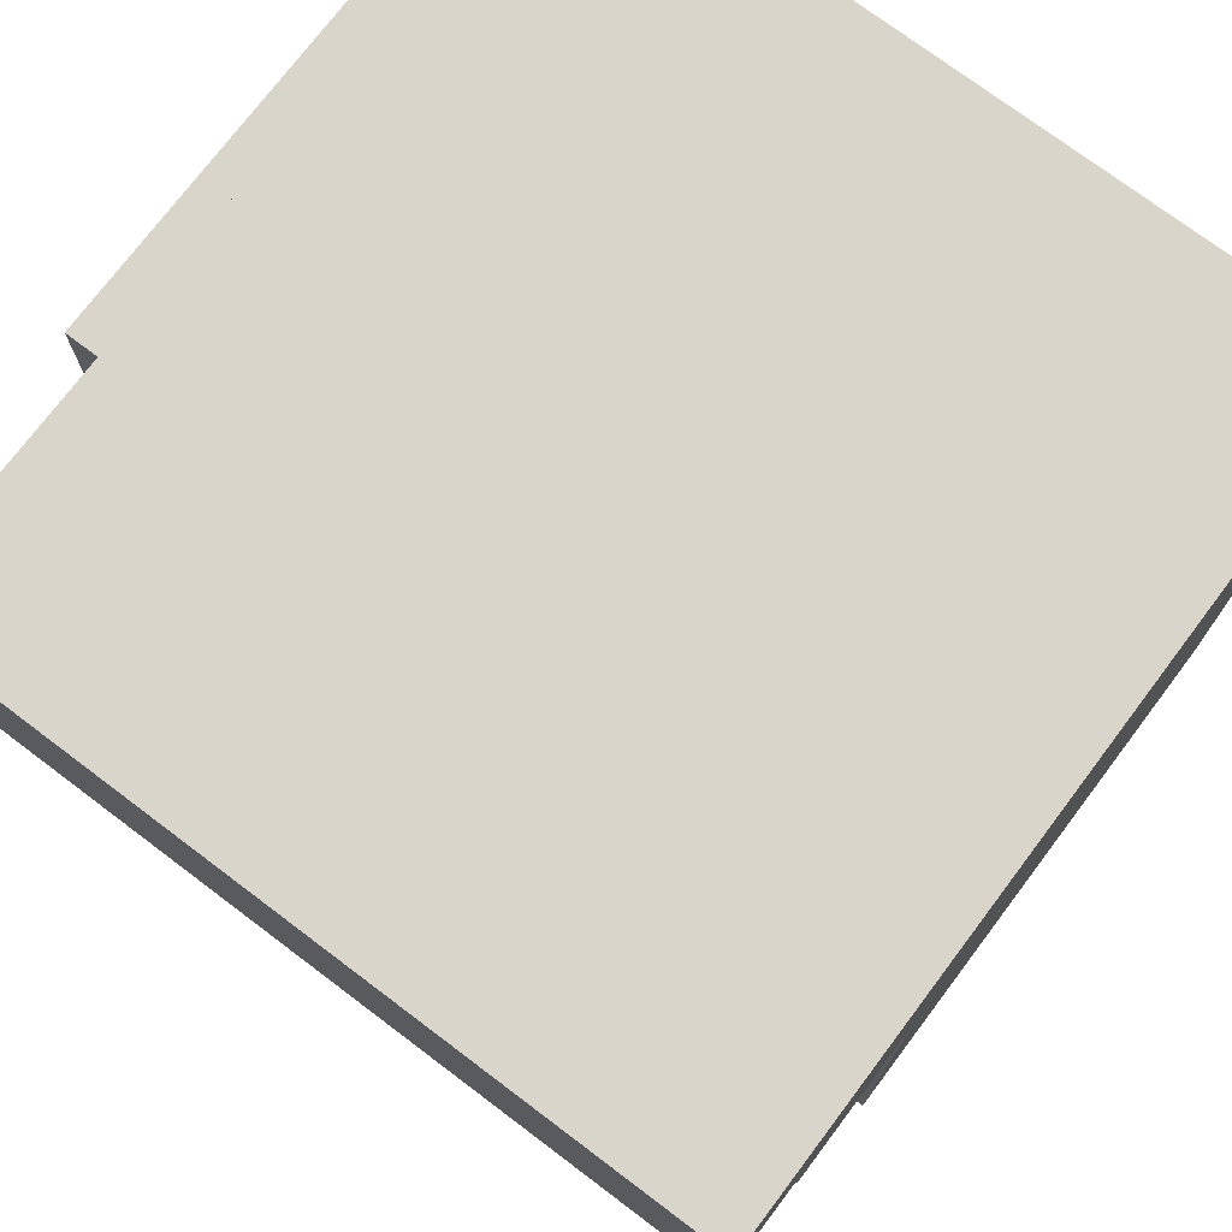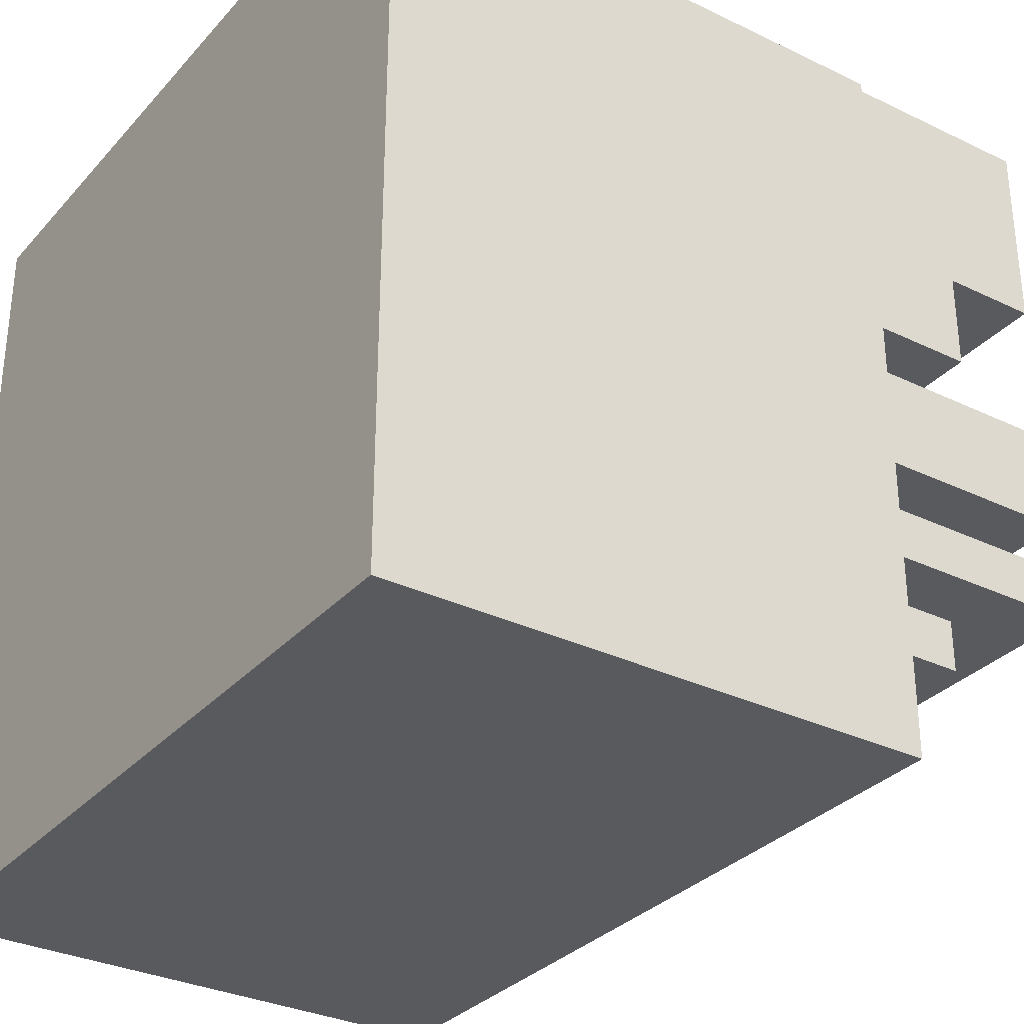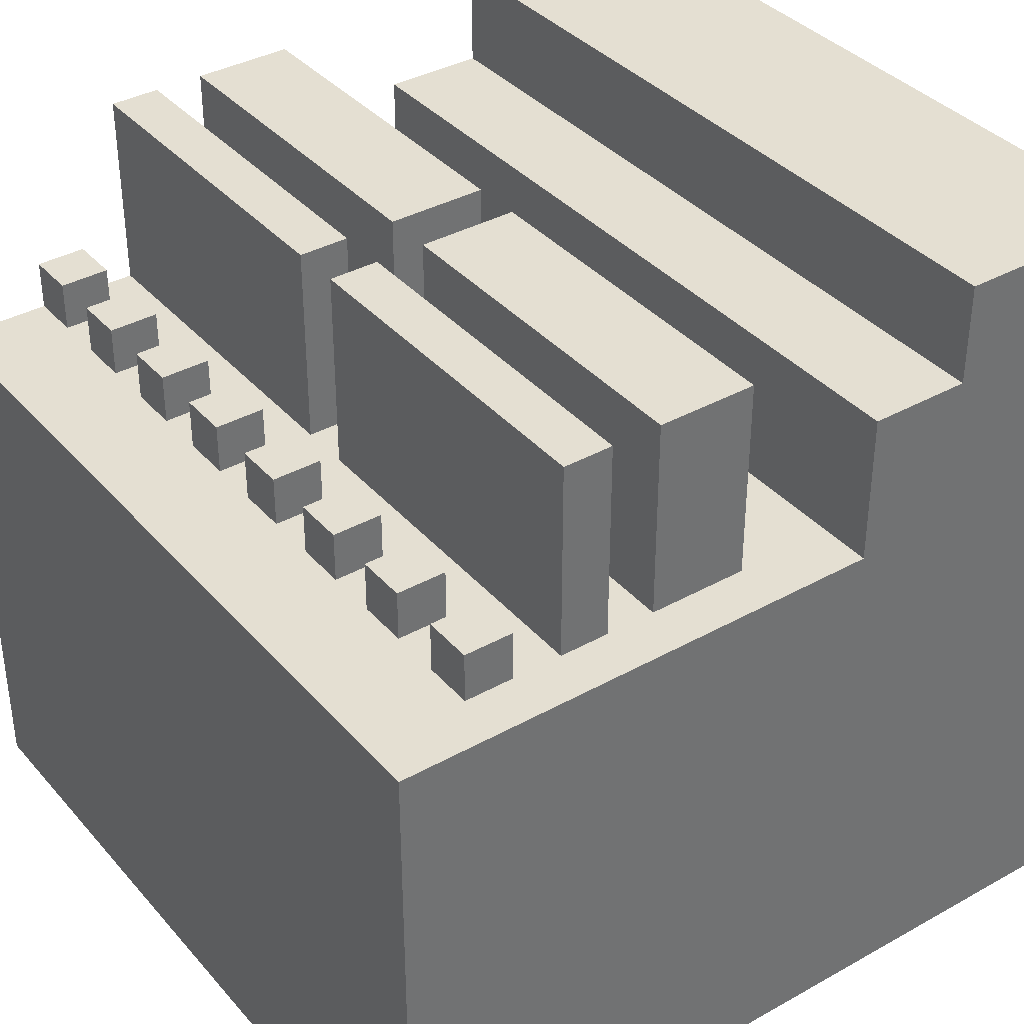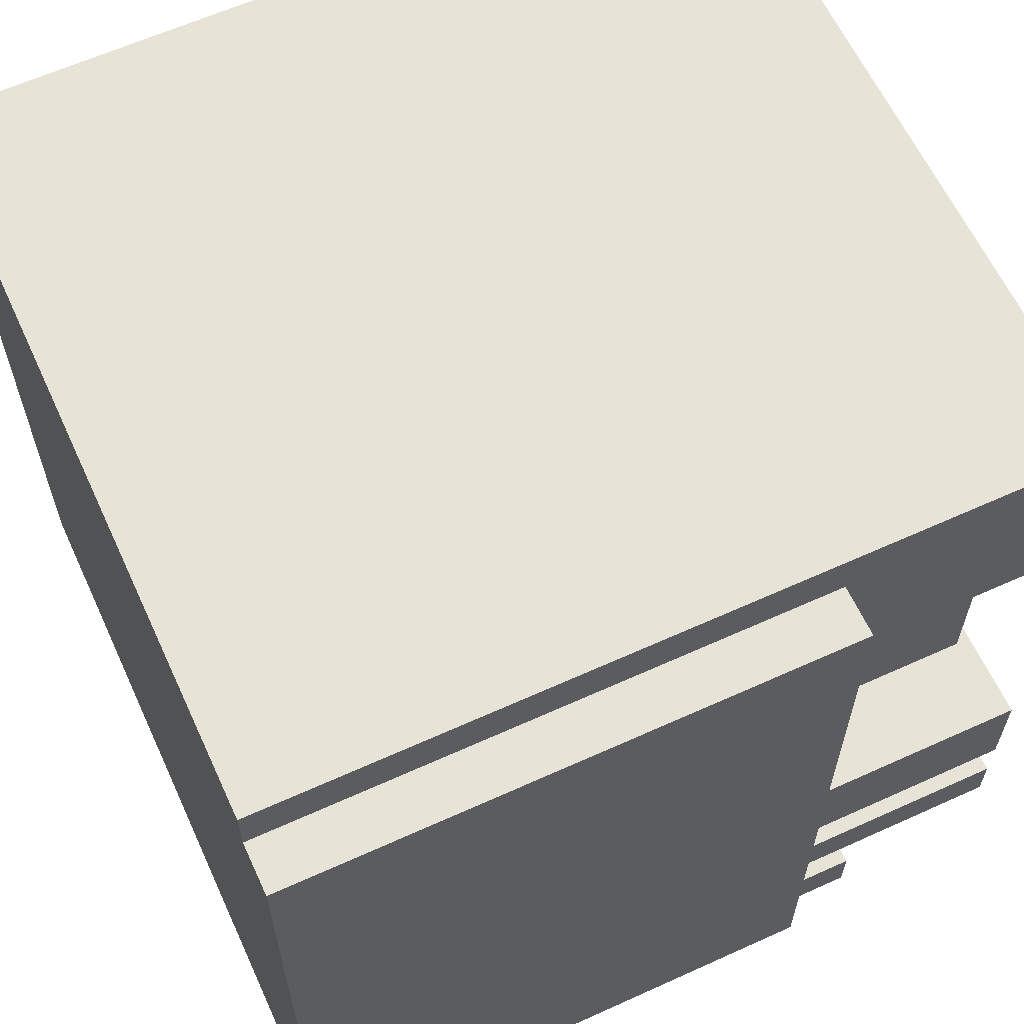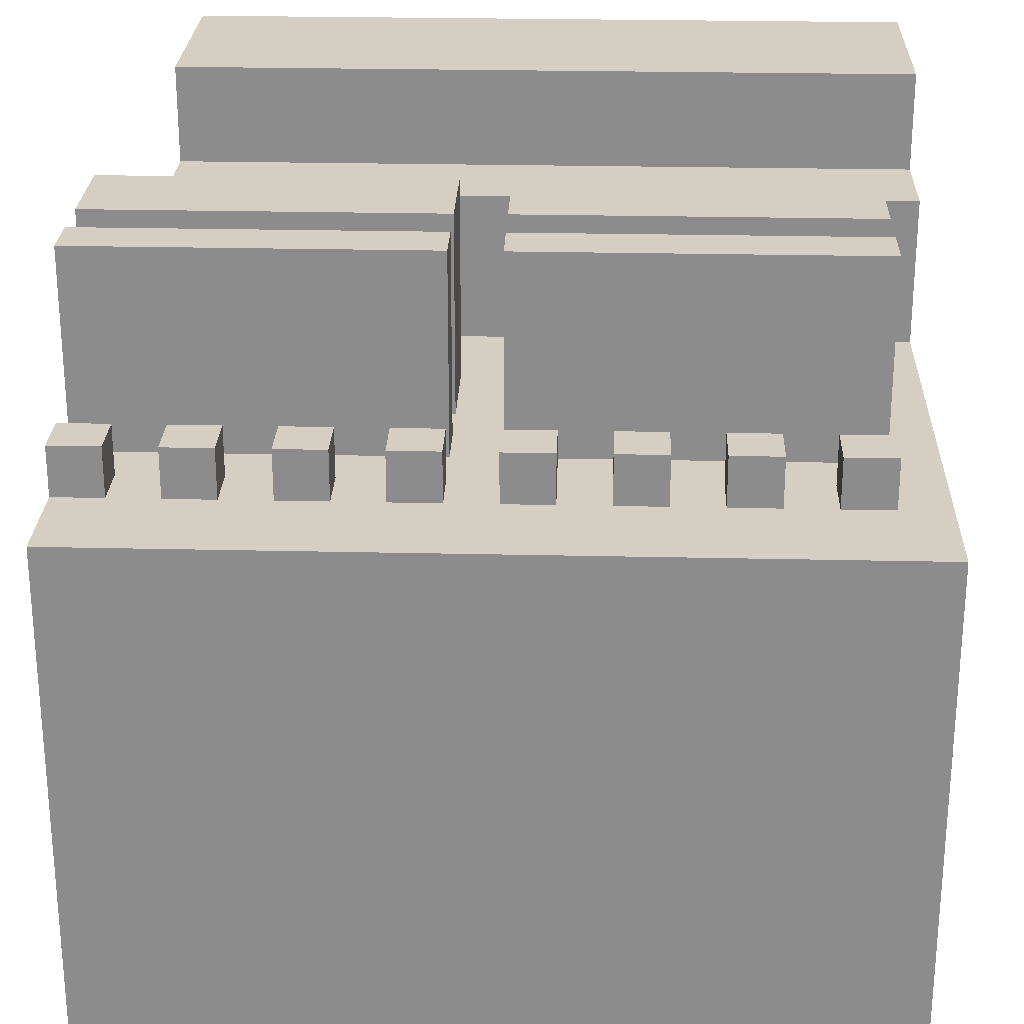
<metadata>
{"format":"obj","ext":"obj","renderer":"f3d","projection":"perspective","resolution":1024,"background":"white","views":[{"elev":74.4,"azim":37.0,"up":"+Y"},{"elev":-31.8,"azim":-124.2,"up":"+Y"},{"elev":37.2,"azim":54.3,"up":"+Z"},{"elev":62.3,"azim":-114.7,"up":"+Y"},{"elev":25.4,"azim":2.1,"up":"+Z"}]}
</metadata>
<code>
v -8 0 3
v -8 0 -8
v -8 2 4
v -8 2 3
v -8 2 -8
v -8 3 4
v -8 3 3
v -8 3 -8
v -8 4 7
v -8 4 3
v -8 4 -8
v -8 5 7
v -8 5 3
v -8 5 -8
v -8 6 7
v -8 6 3
v -8 6 -8
v -8 8 7
v -8 8 3
v -8 8 -8
v -8 15 3
v -8 15 -8
f -19 -21 -22
f -18 -21 -19
f -17 -19 -20
f -17 -18 -19
f -16 -18 -17
f -15 -18 -16
f -13 -15 -16
f -12 -15 -13
f -11 -13 -14
f -11 -12 -13
f -10 -12 -11
f -9 -12 -10
f -7 -9 -10
f -6 -9 -7
f -5 -7 -8
f -5 -6 -7
f -4 -6 -5
f -3 -6 -4
f -2 -3 -4
f -1 -3 -2
v -7 10 6
v -7 10 3
v -7 12 8
v -7 12 6
v -7 12 3
v -7 15 8
v -7 15 3
v -7 15 -8
v -7 16 8
v -7 16 -8
f -7 -9 -10
f -6 -9 -7
f -5 -7 -8
f -5 -6 -7
f -4 -6 -5
f -2 -4 -5
f -2 -3 -4
f -1 -3 -2
v -6 2 4
v -6 2 3
v -6 3 4
v -6 3 3
f -2 -3 -4
f -1 -3 -2
v -4 2 4
v -4 2 3
v -4 3 4
v -4 3 3
f -2 -3 -4
f -1 -3 -2
v -2 2 4
v -2 2 3
v -2 3 4
v -2 3 3
f -2 -3 -4
f -1 -3 -2
v 0 2 4
v 0 2 3
v 0 3 4
v 0 3 3
v 0 4 7
v 0 4 3
v 0 5 7
v 0 5 3
v 0 6 7
v 0 6 3
v 0 8 7
v 0 8 3
f -10 -11 -12
f -9 -11 -10
f -6 -7 -8
f -5 -7 -6
f -2 -3 -4
f -1 -3 -2
v 2 2 4
v 2 2 3
v 2 3 4
v 2 3 3
f -2 -3 -4
f -1 -3 -2
v 4 2 4
v 4 2 3
v 4 3 4
v 4 3 3
f -2 -3 -4
f -1 -3 -2
v 6 2 4
v 6 2 3
v 6 3 4
v 6 3 3
f -2 -3 -4
f -1 -3 -2
v -7 2 4
v -7 2 3
v -7 3 4
v -7 3 3
f -4 -3 -2
f -2 -3 -1
v -5 2 4
v -5 2 3
v -5 3 4
v -5 3 3
f -4 -3 -2
f -2 -3 -1
v -3 2 4
v -3 2 3
v -3 3 4
v -3 3 3
f -4 -3 -2
f -2 -3 -1
v -1 2 4
v -1 2 3
v -1 3 4
v -1 3 3
v -1 4 7
v -1 4 3
v -1 5 7
v -1 5 3
v -1 6 7
v -1 6 3
v -1 8 7
v -1 8 3
f -12 -11 -10
f -10 -11 -9
f -8 -7 -6
f -6 -7 -5
f -4 -3 -2
f -2 -3 -1
v 1 2 4
v 1 2 3
v 1 3 4
v 1 3 3
f -4 -3 -2
f -2 -3 -1
v 3 2 4
v 3 2 3
v 3 3 4
v 3 3 3
f -4 -3 -2
f -2 -3 -1
v 5 2 4
v 5 2 3
v 5 3 4
v 5 3 3
f -4 -3 -2
f -2 -3 -1
v 7 2 4
v 7 2 3
v 7 3 4
v 7 3 3
v 7 4 7
v 7 4 3
v 7 5 7
v 7 5 3
v 7 6 7
v 7 6 3
v 7 8 7
v 7 8 3
f -12 -11 -10
f -10 -11 -9
f -8 -7 -6
f -6 -7 -5
f -4 -3 -2
f -2 -3 -1
v 8 0 3
v 8 0 -8
v 8 10 6
v 8 10 3
v 8 10 -8
v 8 12 8
v 8 12 6
v 8 12 -8
v 8 15 8
v 8 15 -8
v 8 16 8
v 8 16 -8
f -12 -11 -9
f -9 -11 -8
f -10 -9 -6
f -9 -8 -6
f -6 -8 -5
f -7 -6 -4
f -6 -5 -4
f -4 -5 -3
f -4 -3 -2
f -2 -3 -1
v -7 12 8
v -7 15 8
v -7 16 8
v 8 12 8
v 8 15 8
v 8 16 8
f -3 -5 -6
f -2 -4 -5
f -2 -5 -3
f -1 -4 -2
v -8 4 7
v -8 5 7
v -8 6 7
v -8 8 7
v -1 4 7
v -1 5 7
v -1 6 7
v -1 8 7
v 0 4 7
v 0 5 7
v 0 6 7
v 0 8 7
v 7 4 7
v 7 5 7
v 7 6 7
v 7 8 7
f -12 -15 -16
f -11 -15 -12
f -10 -13 -14
f -9 -13 -10
f -4 -7 -8
f -3 -7 -4
f -2 -5 -6
f -1 -5 -2
v -7 10 6
v -7 12 6
v 8 10 6
v 8 12 6
f -2 -3 -4
f -1 -3 -2
v -8 2 4
v -8 3 4
v -7 2 4
v -7 3 4
v -6 2 4
v -6 3 4
v -5 2 4
v -5 3 4
v -4 2 4
v -4 3 4
v -3 2 4
v -3 3 4
v -2 2 4
v -2 3 4
v -1 2 4
v -1 3 4
v 0 2 4
v 0 3 4
v 1 2 4
v 1 3 4
v 2 2 4
v 2 3 4
v 3 2 4
v 3 3 4
v 4 2 4
v 4 3 4
v 5 2 4
v 5 3 4
v 6 2 4
v 6 3 4
v 7 2 4
v 7 3 4
f -30 -31 -32
f -29 -31 -30
f -26 -27 -28
f -25 -27 -26
f -22 -23 -24
f -21 -23 -22
f -18 -19 -20
f -17 -19 -18
f -14 -15 -16
f -13 -15 -14
f -10 -11 -12
f -9 -11 -10
f -6 -7 -8
f -5 -7 -6
f -2 -3 -4
f -1 -3 -2
v -8 0 3
v -8 2 3
v -8 3 3
v -8 4 3
v -8 5 3
v -8 6 3
v -8 8 3
v -8 15 3
v -7 2 3
v -7 3 3
v -7 10 3
v -7 12 3
v -7 15 3
v -6 2 3
v -6 3 3
v -5 2 3
v -5 3 3
v -4 2 3
v -4 3 3
v -3 2 3
v -3 3 3
v -2 2 3
v -2 3 3
v -1 2 3
v -1 3 3
v -1 4 3
v -1 5 3
v -1 6 3
v -1 8 3
v 0 0 3
v 0 2 3
v 0 3 3
v 0 4 3
v 0 5 3
v 0 6 3
v 0 8 3
v 0 9 3
v 1 2 3
v 1 3 3
v 2 2 3
v 2 3 3
v 3 2 3
v 3 3 3
v 4 2 3
v 4 3 3
v 5 2 3
v 5 3 3
v 6 2 3
v 6 3 3
v 7 0 3
v 7 2 3
v 7 3 3
v 7 4 3
v 7 5 3
v 7 6 3
v 7 8 3
v 7 9 3
v 8 0 3
v 8 10 3
f -51 -58 -59
f -50 -56 -57
f -49 -52 -53
f -48 -52 -49
f -47 -52 -48
f -46 -50 -51
f -46 -51 -59
f -45 -56 -50
f -45 -50 -46
f -44 -46 -59
f -43 -56 -45
f -42 -44 -59
f -42 -43 -44
f -41 -56 -43
f -41 -43 -42
f -40 -42 -59
f -39 -56 -41
f -38 -40 -59
f -38 -39 -40
f -37 -56 -39
f -37 -39 -38
f -36 -38 -59
f -35 -56 -37
f -34 -56 -35
f -33 -54 -55
f -32 -54 -33
f -31 -49 -53
f -30 -32 -33
f -30 -31 -32
f -30 -34 -35
f -30 -36 -59
f -30 -33 -34
f -30 -35 -36
f -29 -31 -30
f -28 -31 -29
f -27 -31 -28
f -26 -31 -27
f -25 -31 -26
f -24 -49 -31
f -24 -31 -25
f -23 -49 -24
f -22 -29 -30
f -21 -27 -28
f -20 -22 -30
f -20 -21 -22
f -19 -27 -21
f -19 -21 -20
f -18 -20 -30
f -17 -27 -19
f -16 -18 -30
f -16 -17 -18
f -15 -27 -17
f -15 -17 -16
f -14 -16 -30
f -13 -27 -15
f -12 -14 -30
f -12 -13 -14
f -11 -27 -13
f -11 -13 -12
f -10 -12 -30
f -9 -12 -10
f -8 -27 -11
f -7 -27 -8
f -6 -25 -26
f -5 -25 -6
f -4 -23 -24
f -3 -49 -23
f -3 -23 -4
f -2 -7 -8
f -2 -4 -5
f -2 -3 -4
f -2 -5 -6
f -2 -6 -7
f -2 -9 -10
f -2 -8 -9
f -1 -49 -3
f -1 -3 -2
v -8 0 -8
v -8 2 -8
v -8 3 -8
v -8 4 -8
v -8 5 -8
v -8 6 -8
v -8 8 -8
v -8 15 -8
v -7 2 -8
v -7 3 -8
v -7 10 -8
v -7 12 -8
v -7 15 -8
v -7 16 -8
v -6 2 -8
v -6 3 -8
v -5 2 -8
v -5 3 -8
v -4 2 -8
v -4 3 -8
v -3 2 -8
v -3 3 -8
v -2 2 -8
v -2 3 -8
v -1 2 -8
v -1 3 -8
v -1 4 -8
v -1 5 -8
v -1 6 -8
v -1 8 -8
v 0 0 -8
v 0 2 -8
v 0 3 -8
v 0 4 -8
v 0 5 -8
v 0 6 -8
v 0 8 -8
v 0 9 -8
v 1 2 -8
v 1 3 -8
v 2 2 -8
v 2 3 -8
v 3 2 -8
v 3 3 -8
v 4 2 -8
v 4 3 -8
v 5 2 -8
v 5 3 -8
v 6 2 -8
v 6 3 -8
v 7 0 -8
v 7 2 -8
v 7 3 -8
v 7 4 -8
v 7 5 -8
v 7 6 -8
v 7 8 -8
v 7 9 -8
v 8 0 -8
v 8 10 -8
v 8 12 -8
v 8 15 -8
v 8 16 -8
f -63 -62 -55
f -62 -61 -55
f -61 -60 -54
f -55 -61 -54
f -57 -56 -53
f -53 -56 -52
f -52 -56 -51
f -63 -55 -49
f -55 -54 -49
f -54 -60 -48
f -49 -54 -48
f -63 -49 -47
f -49 -48 -47
f -48 -60 -46
f -47 -48 -46
f -63 -47 -45
f -47 -46 -45
f -46 -60 -44
f -45 -46 -44
f -63 -45 -43
f -45 -44 -43
f -44 -60 -42
f -43 -44 -42
f -63 -43 -41
f -43 -42 -41
f -42 -60 -40
f -41 -42 -40
f -63 -41 -39
f -41 -40 -39
f -40 -60 -38
f -39 -40 -38
f -60 -59 -37
f -38 -60 -37
f -59 -58 -36
f -37 -59 -36
f -58 -57 -35
f -36 -58 -35
f -57 -53 -34
f -35 -57 -34
f -63 -39 -33
f -37 -36 -33
f -35 -34 -33
f -39 -38 -33
f -36 -35 -33
f -38 -37 -33
f -33 -34 -32
f -32 -34 -31
f -31 -34 -30
f -30 -34 -29
f -29 -34 -28
f -34 -53 -27
f -28 -34 -27
f -27 -53 -26
f -33 -32 -25
f -32 -31 -25
f -31 -30 -24
f -25 -31 -24
f -33 -25 -23
f -25 -24 -23
f -24 -30 -22
f -23 -24 -22
f -33 -23 -21
f -23 -22 -21
f -22 -30 -20
f -21 -22 -20
f -33 -21 -19
f -21 -20 -19
f -20 -30 -18
f -19 -20 -18
f -33 -19 -17
f -19 -18 -17
f -18 -30 -16
f -17 -18 -16
f -33 -17 -15
f -17 -16 -15
f -16 -30 -14
f -15 -16 -14
f -33 -15 -13
f -15 -14 -12
f -13 -15 -12
f -14 -30 -11
f -12 -14 -11
f -30 -29 -10
f -11 -30 -10
f -29 -28 -9
f -10 -29 -9
f -28 -27 -8
f -9 -28 -8
f -27 -26 -7
f -8 -27 -7
f -26 -53 -6
f -7 -26 -6
f -11 -10 -5
f -8 -7 -5
f -7 -6 -5
f -9 -8 -5
f -10 -9 -5
f -12 -11 -5
f -13 -12 -5
f -6 -53 -4
f -5 -6 -4
f -53 -52 -4
f -52 -51 -3
f -4 -52 -3
f -51 -50 -2
f -3 -51 -2
f -2 -50 -1
v -8 0 3
v 0 0 3
v 7 0 3
v 8 0 3
v -8 0 -8
v 0 0 -8
v 7 0 -8
v 8 0 -8
f -4 -7 -8
f -3 -6 -7
f -3 -7 -4
f -2 -5 -6
f -2 -6 -3
f -1 -5 -2
v -8 2 4
v -7 2 4
v -6 2 4
v -5 2 4
v -4 2 4
v -3 2 4
v -2 2 4
v -1 2 4
v 0 2 4
v 1 2 4
v 2 2 4
v 3 2 4
v 4 2 4
v 5 2 4
v 6 2 4
v 7 2 4
v -8 2 3
v -7 2 3
v -6 2 3
v -5 2 3
v -4 2 3
v -3 2 3
v -2 2 3
v -1 2 3
v 0 2 3
v 1 2 3
v 2 2 3
v 3 2 3
v 4 2 3
v 5 2 3
v 6 2 3
v 7 2 3
f -16 -31 -32
f -15 -31 -16
f -14 -29 -30
f -13 -29 -14
f -12 -27 -28
f -11 -27 -12
f -10 -25 -26
f -9 -25 -10
f -8 -23 -24
f -7 -23 -8
f -6 -21 -22
f -5 -21 -6
f -4 -19 -20
f -3 -19 -4
f -2 -17 -18
f -1 -17 -2
v -8 4 7
v -1 4 7
v 0 4 7
v 7 4 7
v -8 4 3
v -1 4 3
v 0 4 3
v 7 4 3
f -4 -7 -8
f -3 -7 -4
f -2 -5 -6
f -1 -5 -2
v -8 6 7
v -1 6 7
v 0 6 7
v 7 6 7
v -8 6 3
v -1 6 3
v 0 6 3
v 7 6 3
f -4 -7 -8
f -3 -7 -4
f -2 -5 -6
f -1 -5 -2
v -7 10 6
v 8 10 6
v -7 10 3
v 8 10 3
f -2 -3 -4
f -1 -3 -2
v -7 12 8
v 8 12 8
v -7 12 6
v 8 12 6
f -2 -3 -4
f -1 -3 -2
v -8 3 4
v -7 3 4
v -6 3 4
v -5 3 4
v -4 3 4
v -3 3 4
v -2 3 4
v -1 3 4
v 0 3 4
v 1 3 4
v 2 3 4
v 3 3 4
v 4 3 4
v 5 3 4
v 6 3 4
v 7 3 4
v -8 3 3
v -7 3 3
v -6 3 3
v -5 3 3
v -4 3 3
v -3 3 3
v -2 3 3
v -1 3 3
v 0 3 3
v 1 3 3
v 2 3 3
v 3 3 3
v 4 3 3
v 5 3 3
v 6 3 3
v 7 3 3
f -32 -31 -16
f -16 -31 -15
f -30 -29 -14
f -14 -29 -13
f -28 -27 -12
f -12 -27 -11
f -26 -25 -10
f -10 -25 -9
f -24 -23 -8
f -8 -23 -7
f -22 -21 -6
f -6 -21 -5
f -20 -19 -4
f -4 -19 -3
f -18 -17 -2
f -2 -17 -1
v -8 5 7
v -1 5 7
v 0 5 7
v 7 5 7
v -8 5 3
v -1 5 3
v 0 5 3
v 7 5 3
f -8 -7 -4
f -4 -7 -3
f -6 -5 -2
f -2 -5 -1
v -8 8 7
v -1 8 7
v 0 8 7
v 7 8 7
v -8 8 3
v -1 8 3
v 0 8 3
v 7 8 3
f -8 -7 -4
f -4 -7 -3
f -6 -5 -2
f -2 -5 -1
v -8 15 3
v -7 15 3
v -8 15 -8
v -7 15 -8
f -4 -3 -2
f -2 -3 -1
v -7 16 8
v 8 16 8
v -7 16 -8
v 8 16 -8
f -4 -3 -2
f -2 -3 -1

</code>
